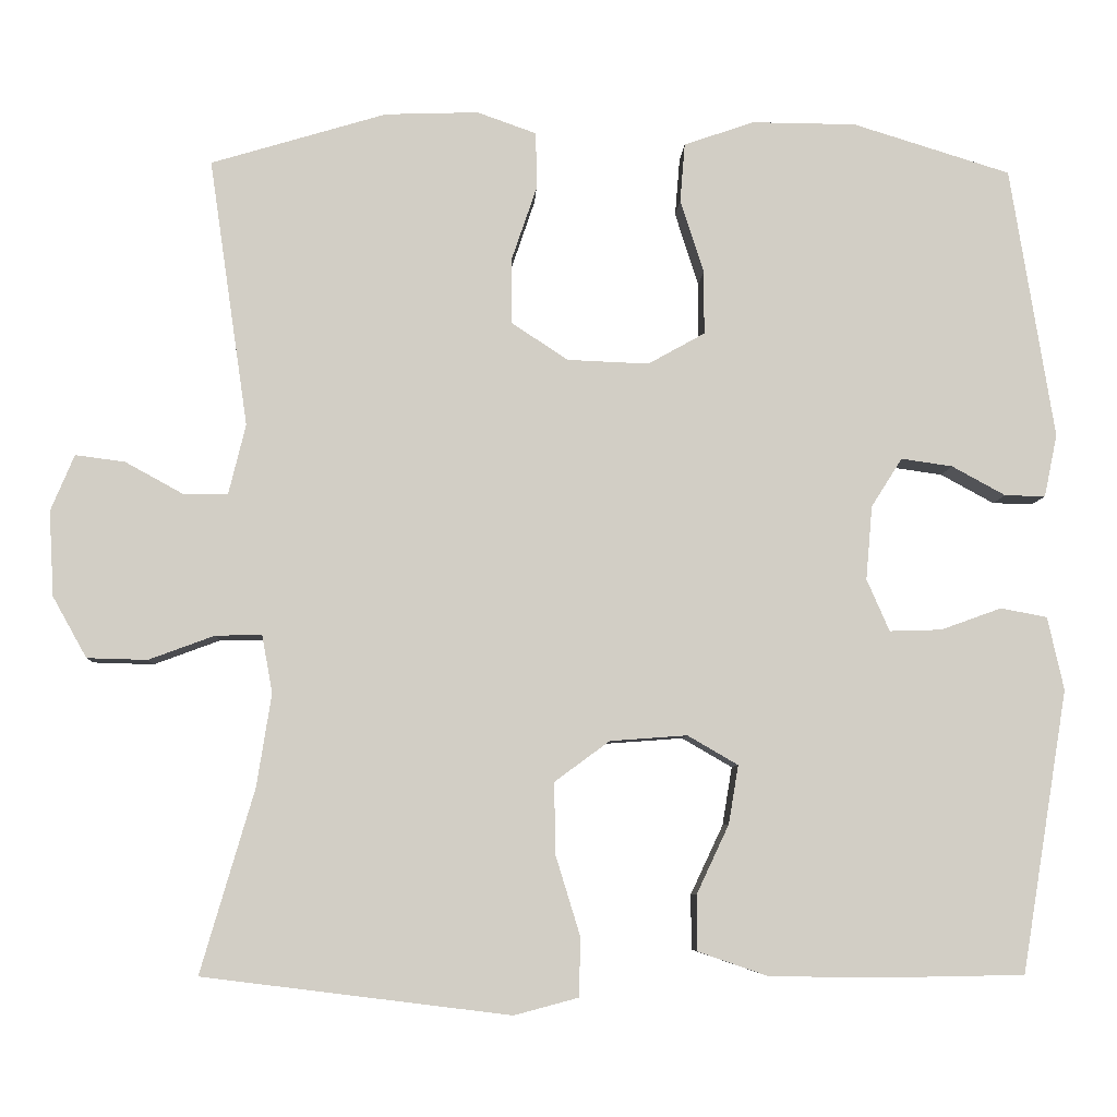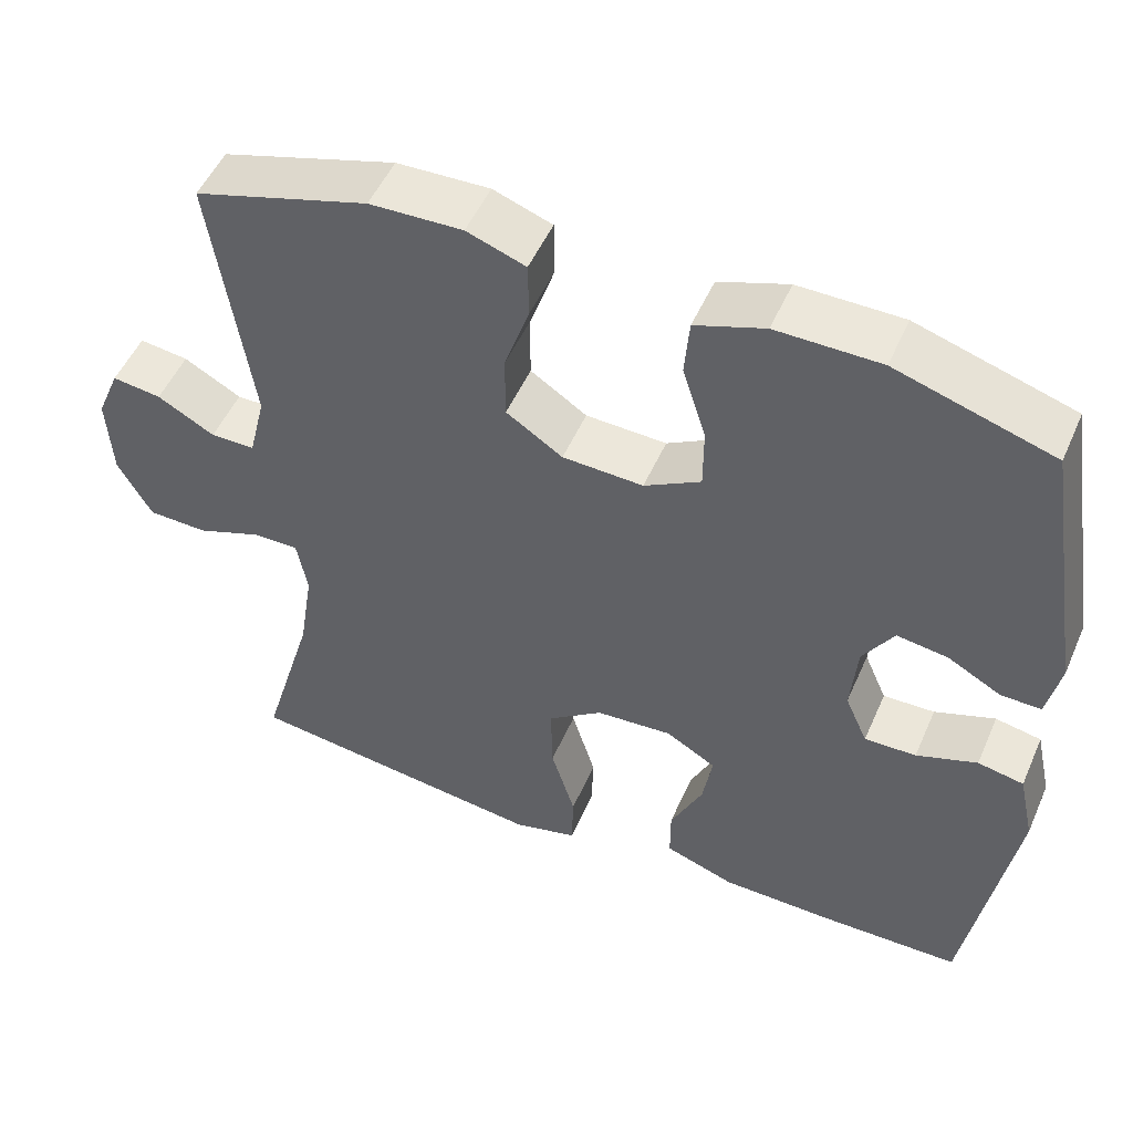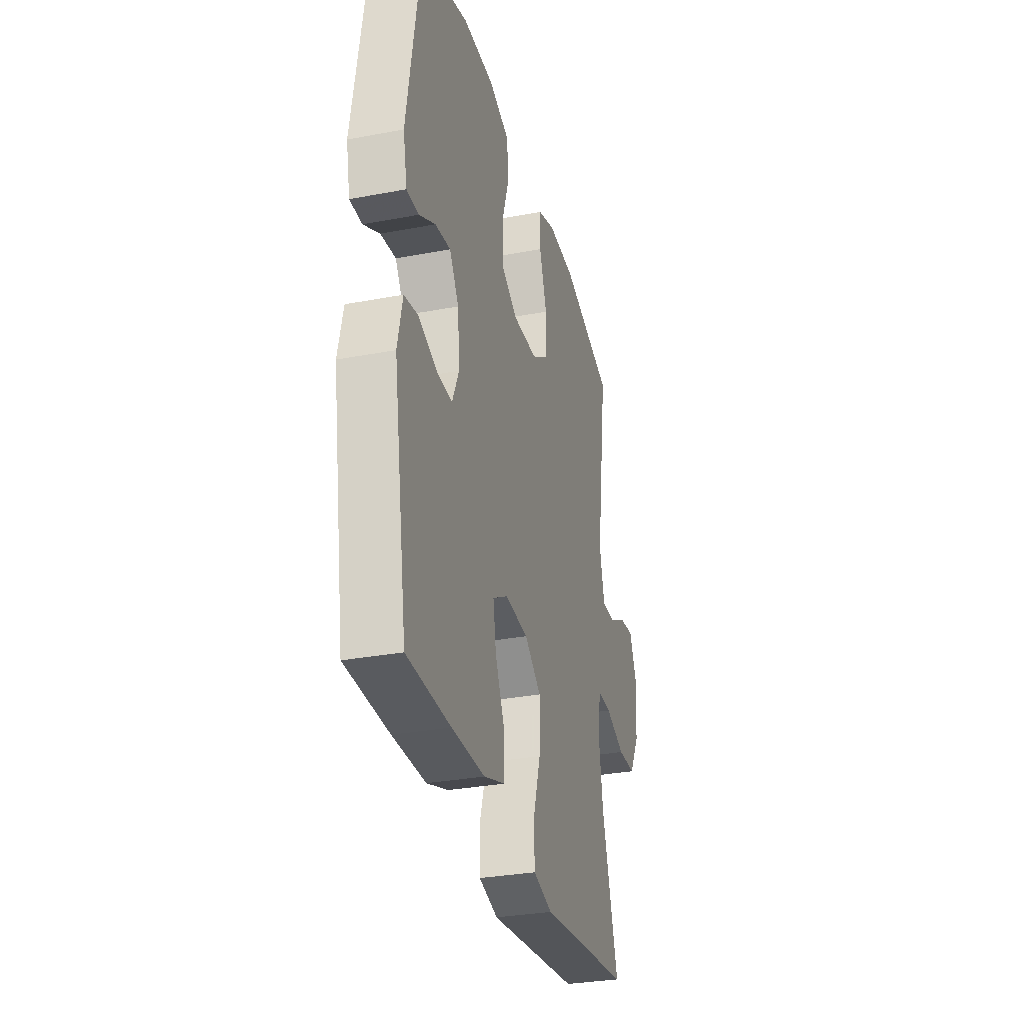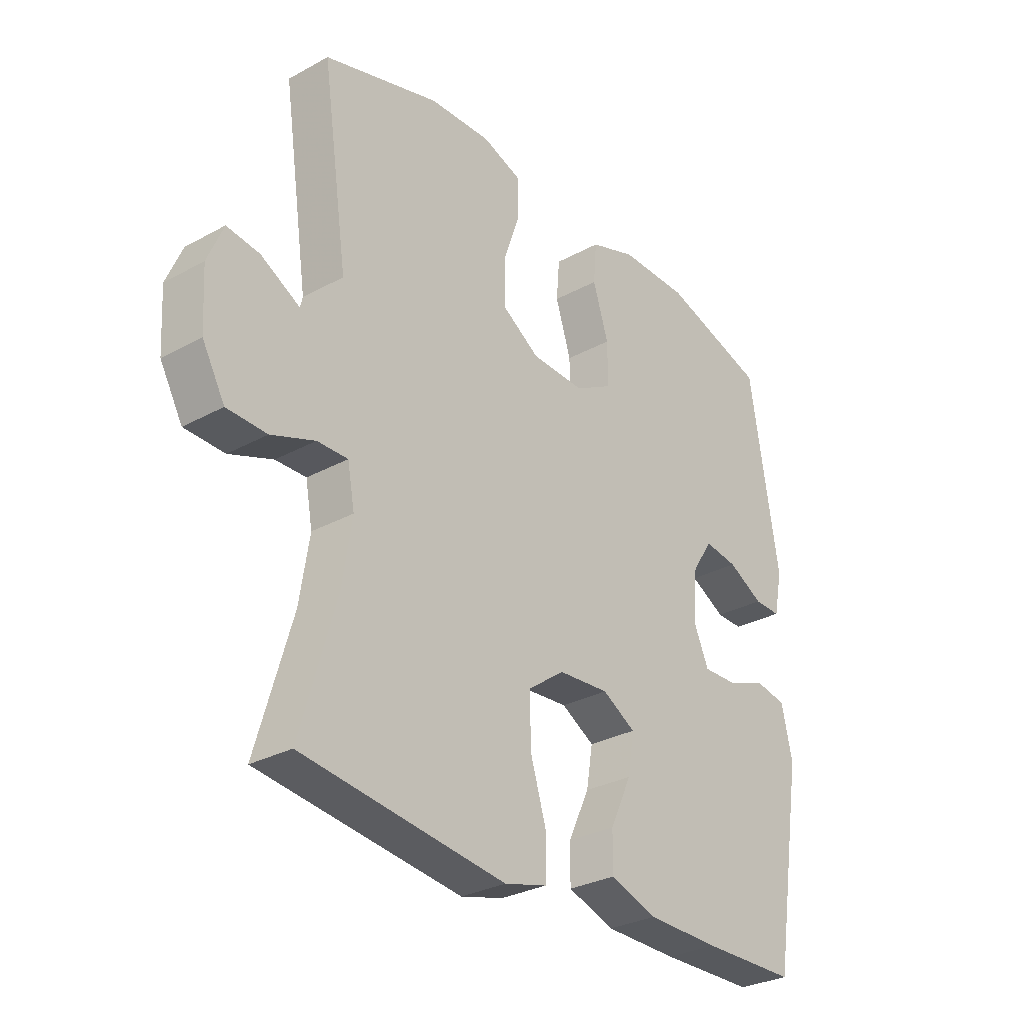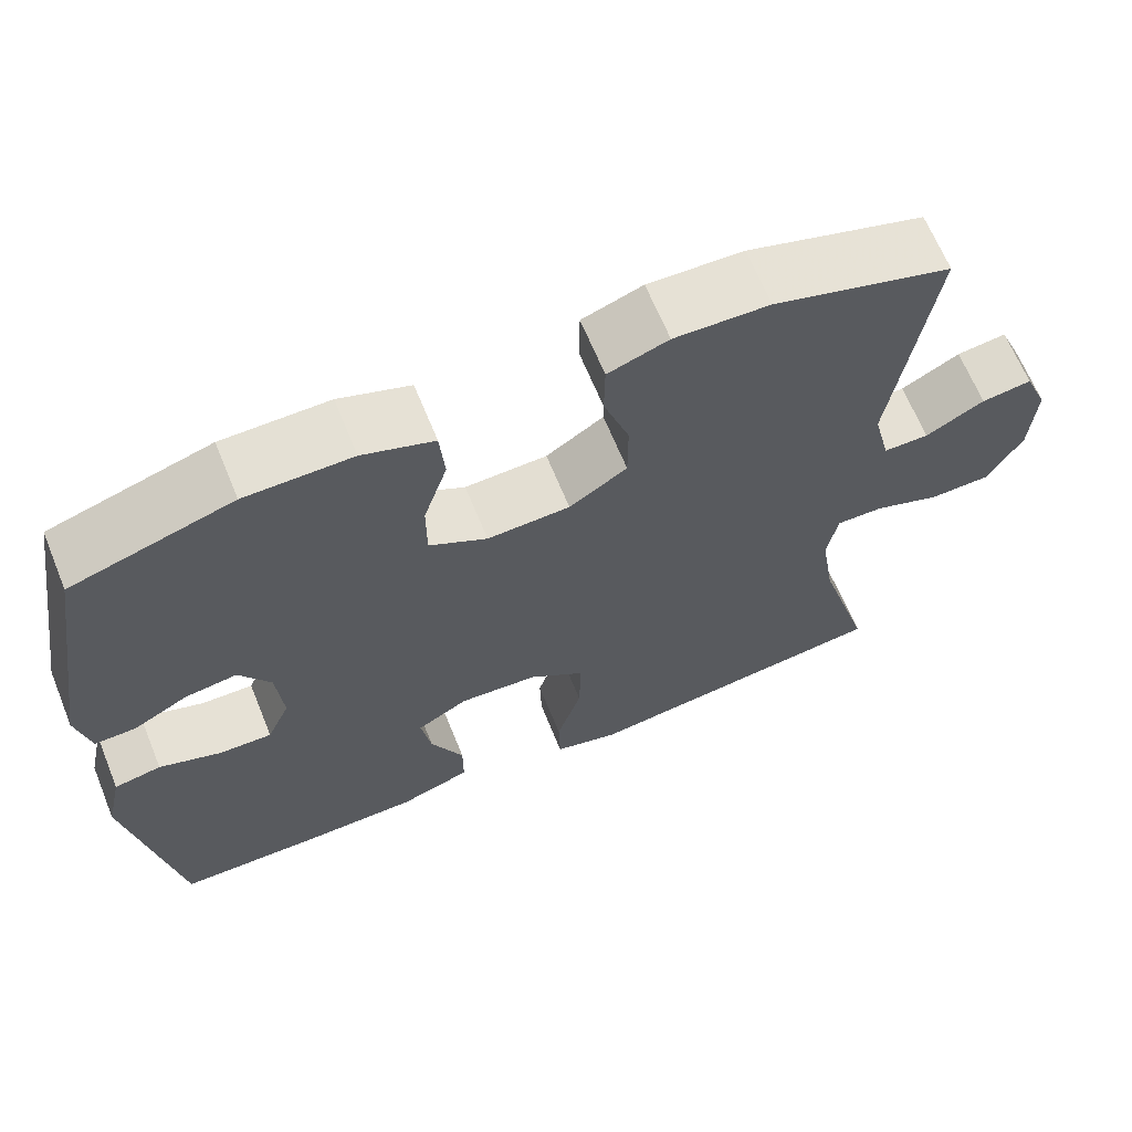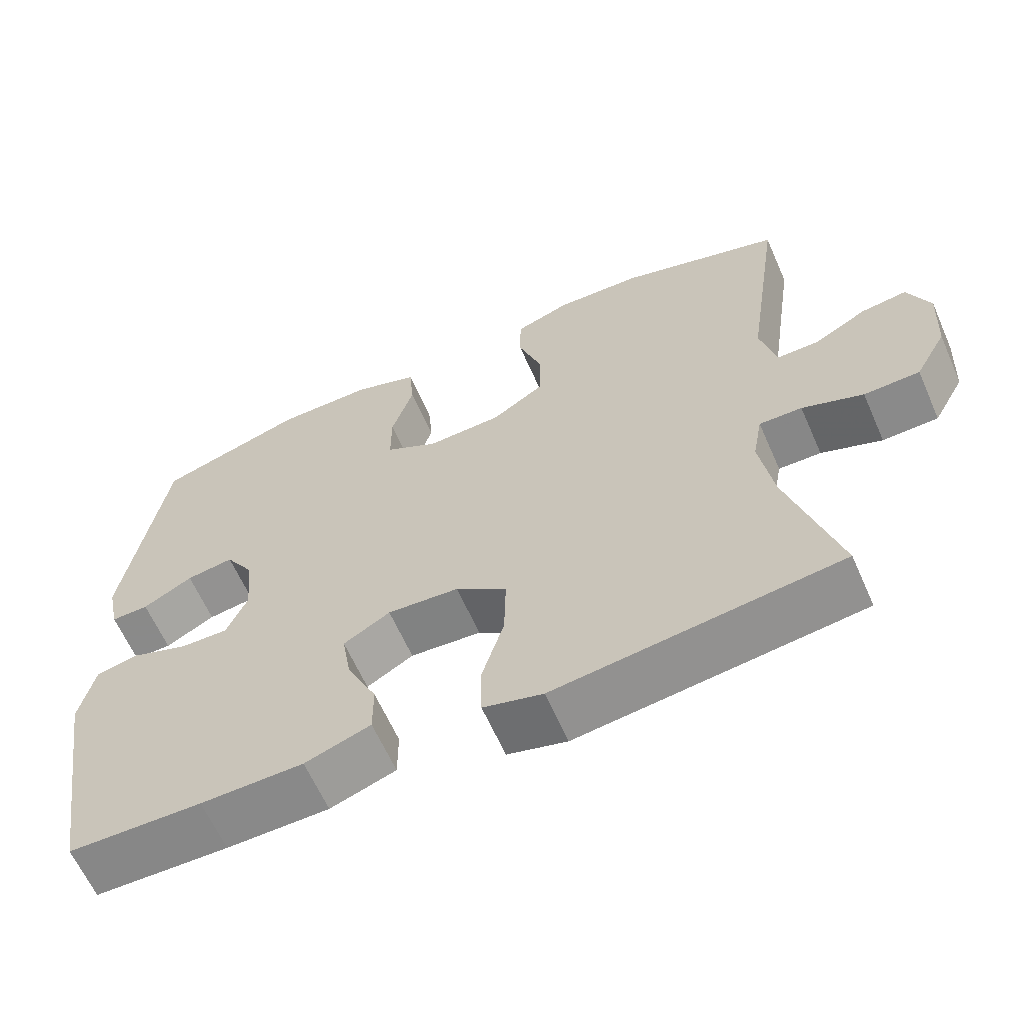
<metadata>
{"format":"obj","ext":"obj","renderer":"f3d","projection":"perspective","resolution":1024,"background":"white","views":[{"elev":-6.8,"azim":-2.7,"up":"+Z"},{"elev":51.1,"azim":23.3,"up":"+Z"},{"elev":-31.4,"azim":105.0,"up":"+Z"},{"elev":-29.8,"azim":-51.2,"up":"+Z"},{"elev":65.8,"azim":157.8,"up":"+Z"},{"elev":-62.8,"azim":-156.2,"up":"+Z"}]}
</metadata>
<code>
v 0.5 0.07 -0.5
v 0.323 0.07 -0.503
v 0.187 0.07 -0.501
v 0.1 0.07 -0.471
v 0.1 0.07 -0.403
v 0.14 0.07 -0.318
v 0.152 0.07 -0.246
v 0.09 0.07 -0.21
v -0.005 0.07 -0.217
v -0.073 0.07 -0.267
v -0.071 0.07 -0.356
v -0.041 0.07 -0.454
v -0.043 0.07 -0.526
v -0.122 0.07 -0.547
v -0.243 0.07 -0.532
v -0.5 0.07 -0.5
v -0.434 0.07 -0.274
v -0.416 0.07 -0.16
v -0.429 0.07 -0.089
v -0.486 0.07 -0.09
v -0.567 0.07 -0.12
v -0.641 0.07 -0.118
v -0.683 0.07 -0.043
v -0.689 0.07 0.062
v -0.66 0.07 0.131
v -0.599 0.07 0.123
v -0.528 0.07 0.084
v -0.473 0.07 0.084
v -0.452 0.07 0.17
v -0.5 0.07 0.5
v -0.284 0.07 0.565
v -0.169 0.07 0.569
v -0.096 0.07 0.543
v -0.095 0.07 0.473
v -0.126 0.07 0.382
v -0.126 0.07 0.301
v -0.056 0.07 0.255
v 0.044 0.07 0.251
v 0.114 0.07 0.29
v 0.114 0.07 0.368
v 0.085 0.07 0.459
v 0.091 0.07 0.531
v 0.177 0.07 0.561
v 0.306 0.07 0.56
v 0.5 0.07 0.5
v 0.554 0.07 0.165
v 0.538 0.07 0.088
v 0.488 0.07 0.089
v 0.422 0.07 0.125
v 0.359 0.07 0.134
v 0.321 0.07 0.074
v 0.313 0.07 -0.017
v 0.341 0.07 -0.081
v 0.405 0.07 -0.079
v 0.48 0.07 -0.052
v 0.537 0.07 -0.063
v 0.557 0.07 -0.153
v 0.5 0 -0.5
v 0.323 0 -0.503
v 0.187 0 -0.501
v 0.1 0 -0.471
v 0.1 0 -0.403
v 0.14 0 -0.318
v 0.152 0 -0.246
v 0.09 0 -0.21
v -0.005 0 -0.217
v -0.073 0 -0.267
v -0.071 0 -0.356
v -0.041 0 -0.454
v -0.043 0 -0.526
v -0.122 0 -0.547
v -0.243 0 -0.532
v -0.5 0 -0.5
v -0.434 0 -0.274
v -0.416 0 -0.16
v -0.429 0 -0.089
v -0.486 0 -0.09
v -0.567 0 -0.12
v -0.641 0 -0.118
v -0.683 0 -0.043
v -0.689 0 0.062
v -0.66 0 0.131
v -0.599 0 0.123
v -0.528 0 0.084
v -0.473 0 0.084
v -0.452 0 0.17
v -0.5 0 0.5
v -0.284 0 0.565
v -0.169 0 0.569
v -0.096 0 0.543
v -0.095 0 0.473
v -0.126 0 0.382
v -0.126 0 0.301
v -0.056 0 0.255
v 0.044 0 0.251
v 0.114 0 0.29
v 0.114 0 0.368
v 0.085 0 0.459
v 0.091 0 0.531
v 0.177 0 0.561
v 0.306 0 0.56
v 0.5 0 0.5
v 0.554 0 0.165
v 0.538 0 0.088
v 0.488 0 0.089
v 0.422 0 0.125
v 0.359 0 0.134
v 0.321 0 0.074
v 0.313 0 -0.017
v 0.341 0 -0.081
v 0.405 0 -0.079
v 0.48 0 -0.052
v 0.537 0 -0.063
v 0.557 0 -0.153
f 54 55 56 57
f 53 54 57 1
f 52 53 1 2
f 46 47 48 49
f 46 49 50
f 45 46 50
f 44 45 50 51
f 40 41 42 43
f 39 40 43 44
f 32 33 34 35
f 32 35 36
f 29 30 31 32
f 28 29 32 36
f 24 25 26 27
f 24 27 28
f 23 24 28
f 20 21 22 23
f 19 20 23 28
f 14 15 16 17
f 14 17 18
f 11 12 13 14
f 10 11 14 18
f 9 10 18 19
f 3 4 5 6
f 52 2 3 6
f 52 6 7
f 39 44 51 52
f 38 39 52 7
f 37 38 7 8
f 19 28 36 37
f 8 9 19 37
f 114 113 112 111
f 58 114 111 110
f 59 58 110 109
f 106 105 104 103
f 107 106 103
f 107 103 102
f 108 107 102 101
f 100 99 98 97
f 101 100 97 96
f 92 91 90 89
f 93 92 89
f 89 88 87 86
f 93 89 86 85
f 84 83 82 81
f 85 84 81
f 85 81 80
f 80 79 78 77
f 85 80 77 76
f 74 73 72 71
f 75 74 71
f 71 70 69 68
f 75 71 68 67
f 76 75 67 66
f 63 62 61 60
f 63 60 59 109
f 64 63 109
f 109 108 101 96
f 64 109 96 95
f 65 64 95 94
f 94 93 85 76
f 94 76 66 65
f 1 58 59 2
f 2 59 60 3
f 3 60 61 4
f 4 61 62 5
f 5 62 63 6
f 6 63 64 7
f 7 64 65 8
f 8 65 66 9
f 9 66 67 10
f 10 67 68 11
f 11 68 69 12
f 12 69 70 13
f 13 70 71 14
f 14 71 72 15
f 15 72 73 16
f 16 73 74 17
f 17 74 75 18
f 18 75 76 19
f 19 76 77 20
f 20 77 78 21
f 21 78 79 22
f 22 79 80 23
f 23 80 81 24
f 24 81 82 25
f 25 82 83 26
f 26 83 84 27
f 27 84 85 28
f 28 85 86 29
f 29 86 87 30
f 30 87 88 31
f 31 88 89 32
f 32 89 90 33
f 33 90 91 34
f 34 91 92 35
f 35 92 93 36
f 36 93 94 37
f 37 94 95 38
f 38 95 96 39
f 39 96 97 40
f 40 97 98 41
f 41 98 99 42
f 42 99 100 43
f 43 100 101 44
f 44 101 102 45
f 45 102 103 46
f 46 103 104 47
f 47 104 105 48
f 48 105 106 49
f 49 106 107 50
f 50 107 108 51
f 51 108 109 52
f 52 109 110 53
f 53 110 111 54
f 54 111 112 55
f 55 112 113 56
f 56 113 114 57
f 57 114 58 1

</code>
